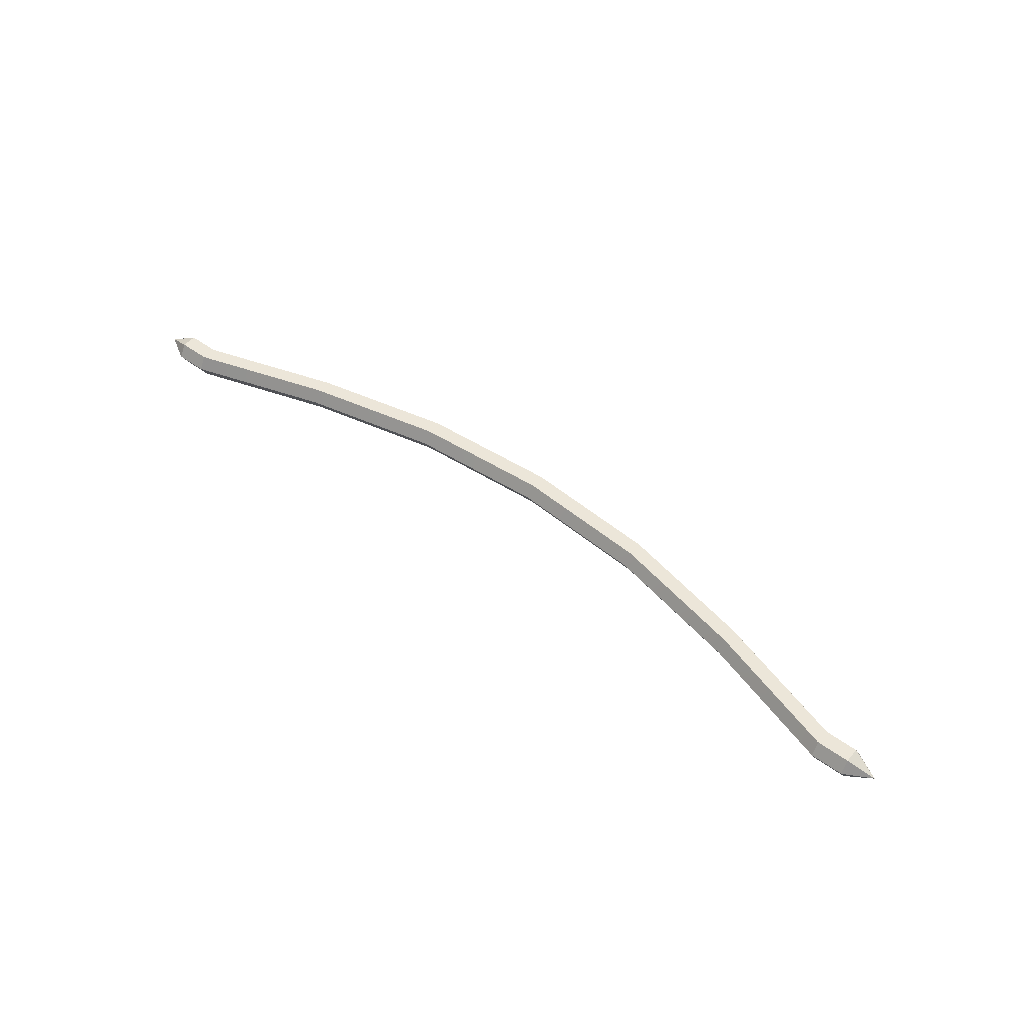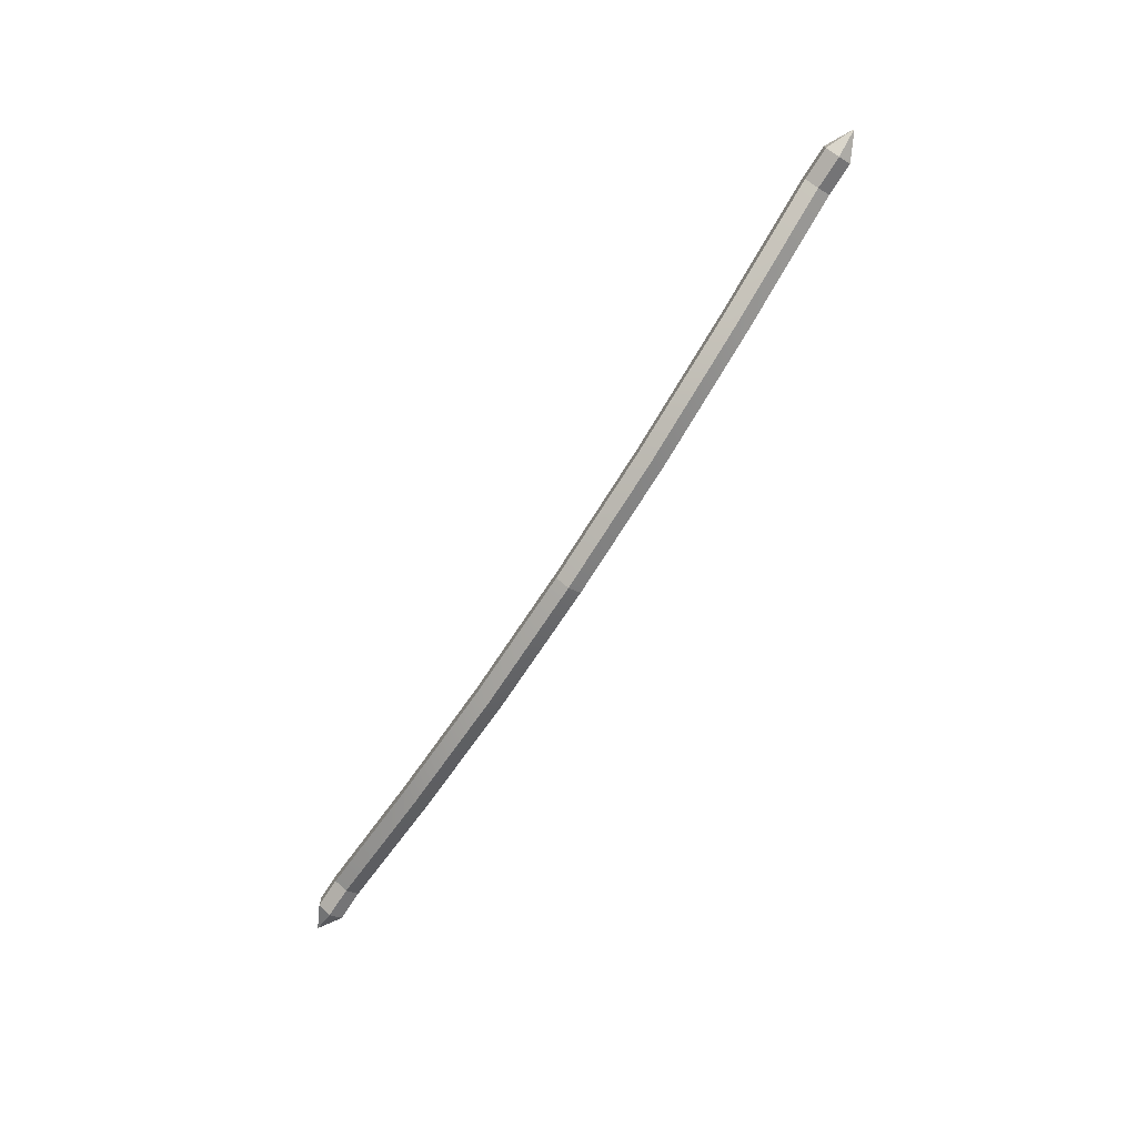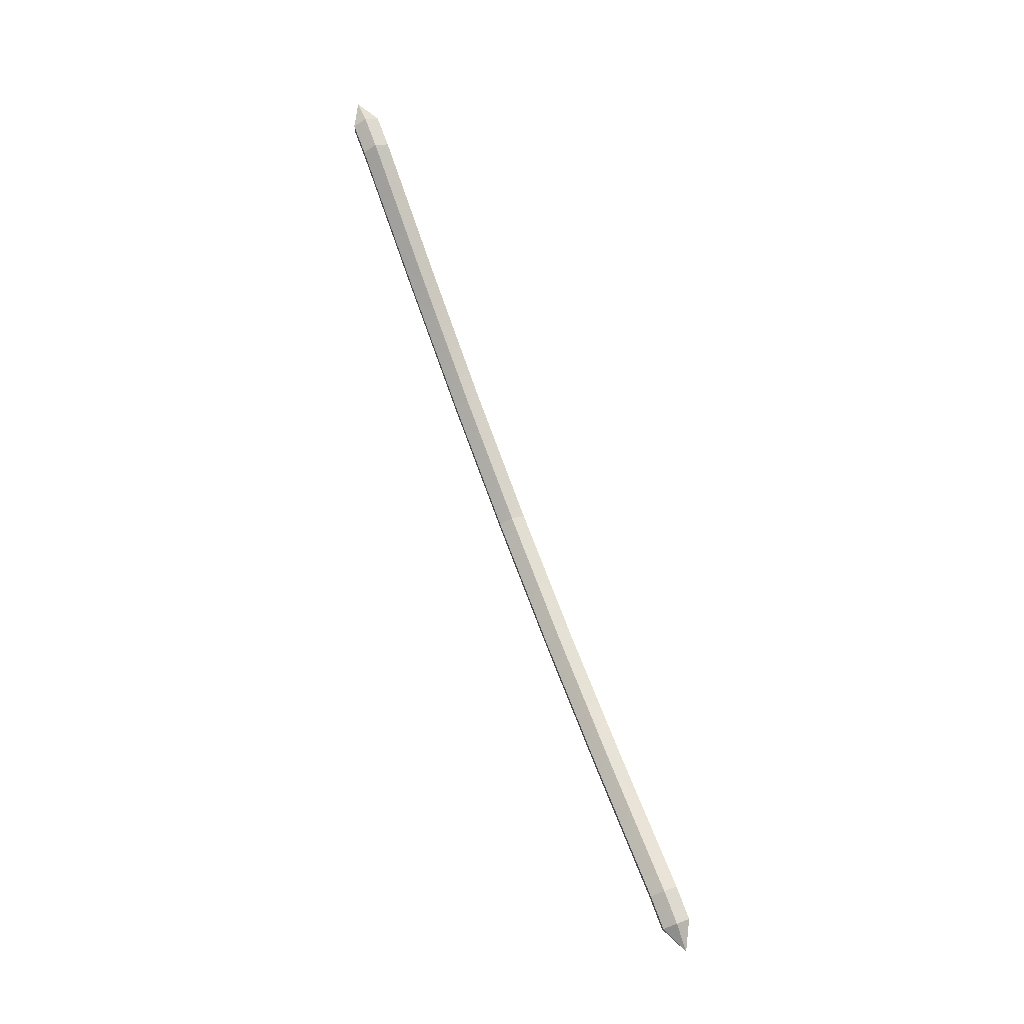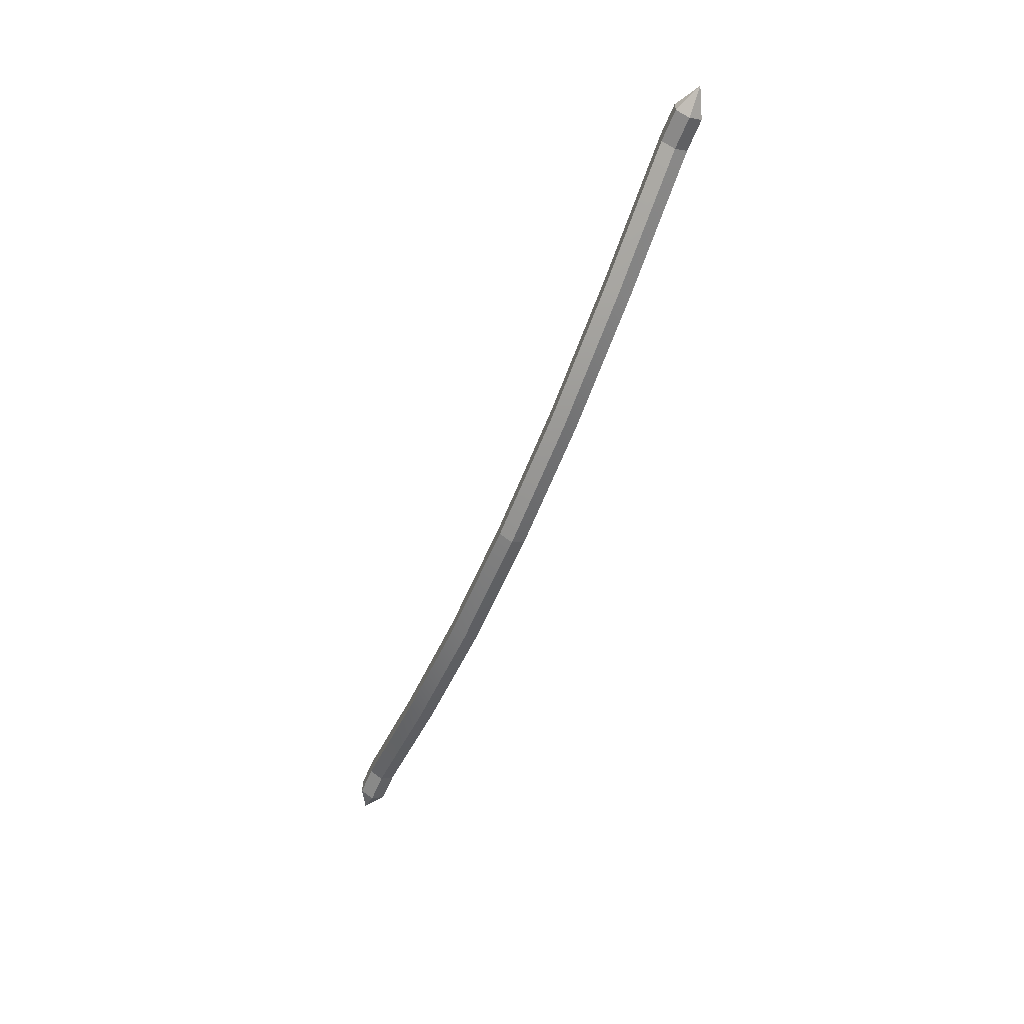
<metadata>
{"format":"obj","ext":"obj","renderer":"f3d","projection":"perspective","resolution":1024,"background":"white","views":[{"elev":49.0,"azim":-140.8,"up":"+Z"},{"elev":-71.9,"azim":-122.6,"up":"+Y"},{"elev":75.4,"azim":69.5,"up":"+Y"},{"elev":-57.7,"azim":-111.6,"up":"+Y"}]}
</metadata>
<code>
v -0.8588 0.861 -0.0274
v -0.8588 0.8926 -0.0274
v -0.8588 0.9085 -0
v -0.8588 0.8926 0.0274
v -0.8588 0.861 0.0274
v -0.8588 0.8452 0
v 0 0.7189 0.0274
v 0 0.7347 -0
v 0 0.7189 -0.0274
v 0 0.6872 -0.0274
v 0 0.6714 0
v 0 0.6872 0.0274
v -0.2863 0.739 0.0274
v -0.2863 0.7549 -0
v -0.2863 0.739 -0.0274
v -0.2863 0.7074 -0.0274
v -0.2863 0.6916 0
v -0.2863 0.7074 0.0274
v -0.5725 0.8021 0.0274
v -0.5725 0.8179 -0
v -0.5725 0.8021 -0.0274
v -0.5725 0.7704 -0.0274
v -0.5725 0.7546 0
v -0.5725 0.7704 0.0274
v -0.9261 0.861 -0.02738
v -0.9261 0.8926 -0.02738
v -0.9261 0.9084 -0
v -0.9261 0.8926 0.02738
v -0.9261 0.861 0.02738
v -0.9261 0.8452 0
v -0.9826 0.8768 0
v 0.8588 0.861 -0.0274
v 0.8588 0.8926 -0.0274
v 0.8588 0.9085 -0
v 0.8588 0.8926 0.0274
v 0.8588 0.861 0.0274
v 0.8588 0.8452 0
v 0.2863 0.739 0.0274
v 0.2863 0.7549 -0
v 0.2863 0.739 -0.0274
v 0.2863 0.7074 -0.0274
v 0.2863 0.6916 0
v 0.2863 0.7074 0.0274
v 0.5725 0.8021 0.0274
v 0.5725 0.8179 -0
v 0.5725 0.8021 -0.0274
v 0.5725 0.7704 -0.0274
v 0.5725 0.7546 0
v 0.5725 0.7704 0.0274
v 0.9261 0.861 -0.02738
v 0.9261 0.8926 -0.02738
v 0.9261 0.9084 -0
v 0.9261 0.8926 0.02738
v 0.9261 0.861 0.02738
v 0.9261 0.8452 0
v 0.9826 0.8768 0
f 1 2 21 22
f 2 3 20 21
f 3 4 19 20
f 4 5 24 19
f 5 6 23 24
f 6 1 22 23
f 14 13 7 8
f 15 14 8 9
f 16 15 9 10
f 17 16 10 11
f 18 17 11 12
f 13 18 12 7
f 20 19 13 14
f 21 20 14 15
f 22 21 15 16
f 23 22 16 17
f 24 23 17 18
f 19 24 18 13
f 2 1 25 26
f 3 2 26 27
f 4 3 27 28
f 5 4 28 29
f 6 5 29 30
f 1 6 30 25
f 26 25 31
f 27 26 31
f 28 27 31
f 29 28 31
f 30 29 31
f 25 30 31
f 32 47 46 33
f 33 46 45 34
f 34 45 44 35
f 35 44 49 36
f 36 49 48 37
f 37 48 47 32
f 39 8 7 38
f 40 9 8 39
f 41 10 9 40
f 42 11 10 41
f 43 12 11 42
f 38 7 12 43
f 45 39 38 44
f 46 40 39 45
f 47 41 40 46
f 48 42 41 47
f 49 43 42 48
f 44 38 43 49
f 33 51 50 32
f 34 52 51 33
f 35 53 52 34
f 36 54 53 35
f 37 55 54 36
f 32 50 55 37
f 51 56 50
f 52 56 51
f 53 56 52
f 54 56 53
f 55 56 54
f 50 56 55

</code>
